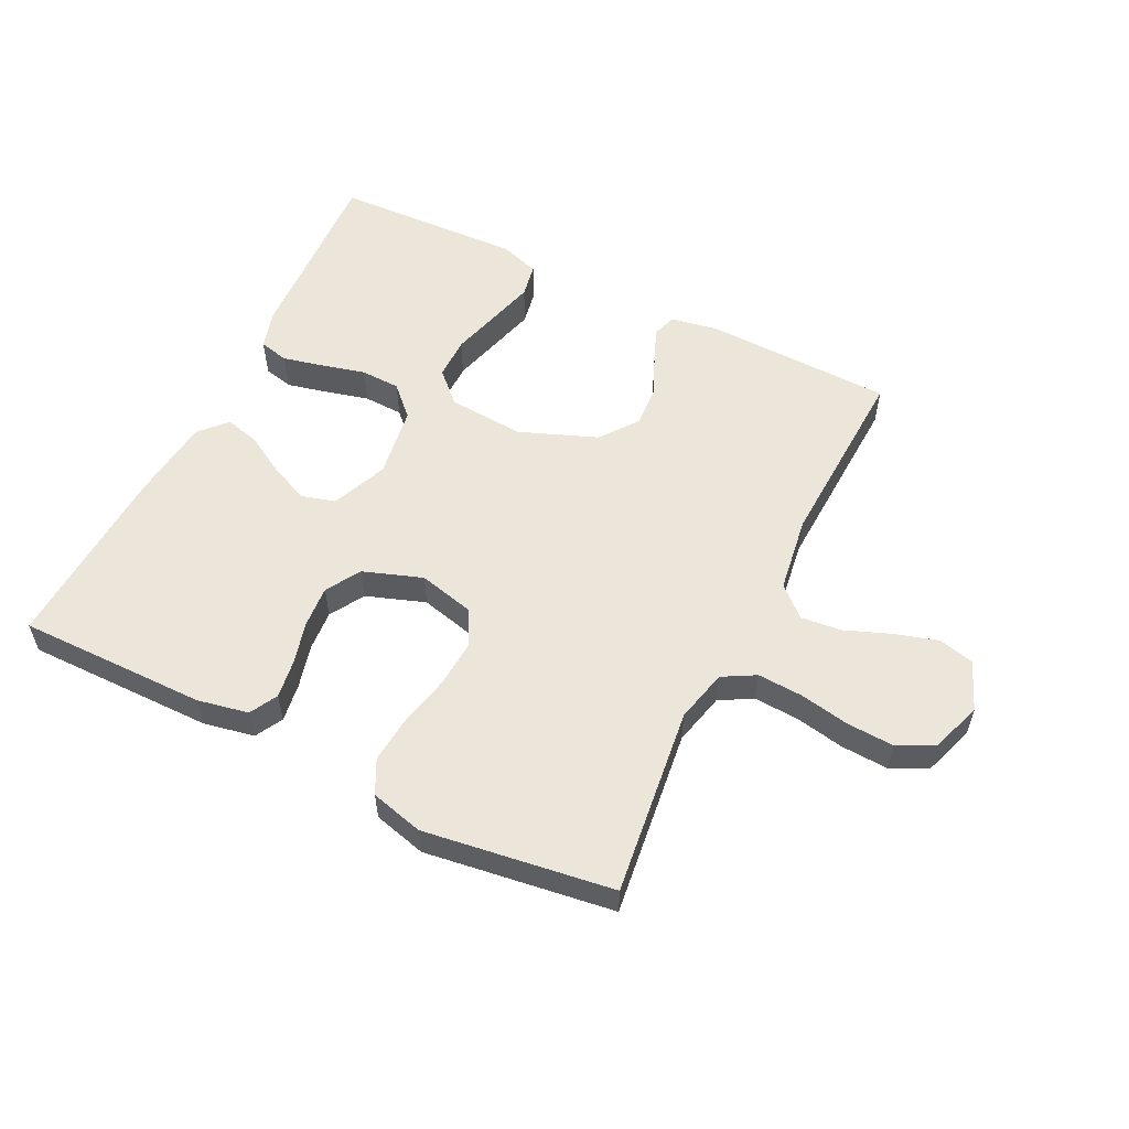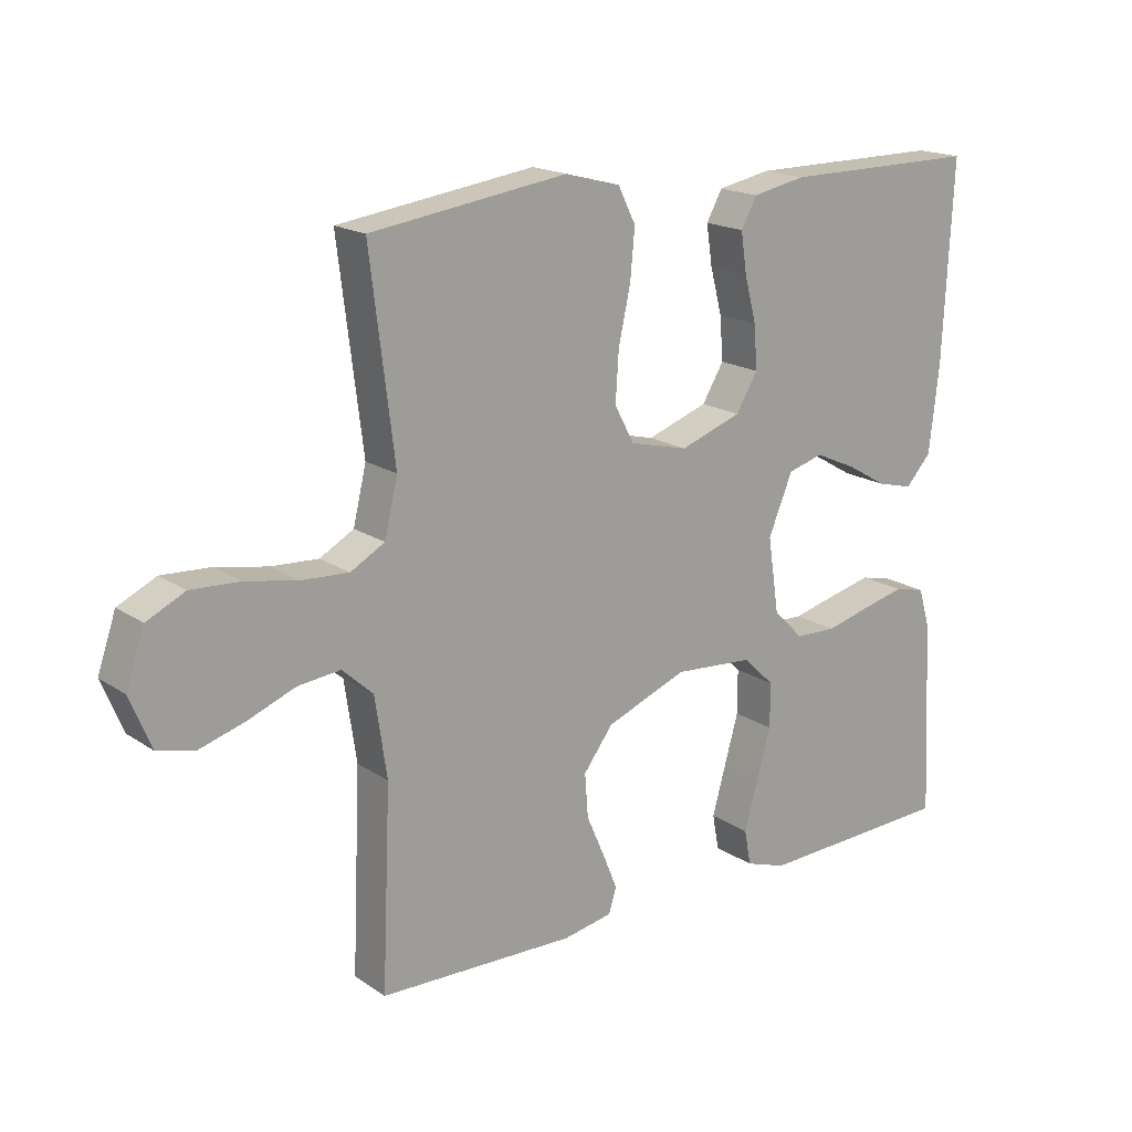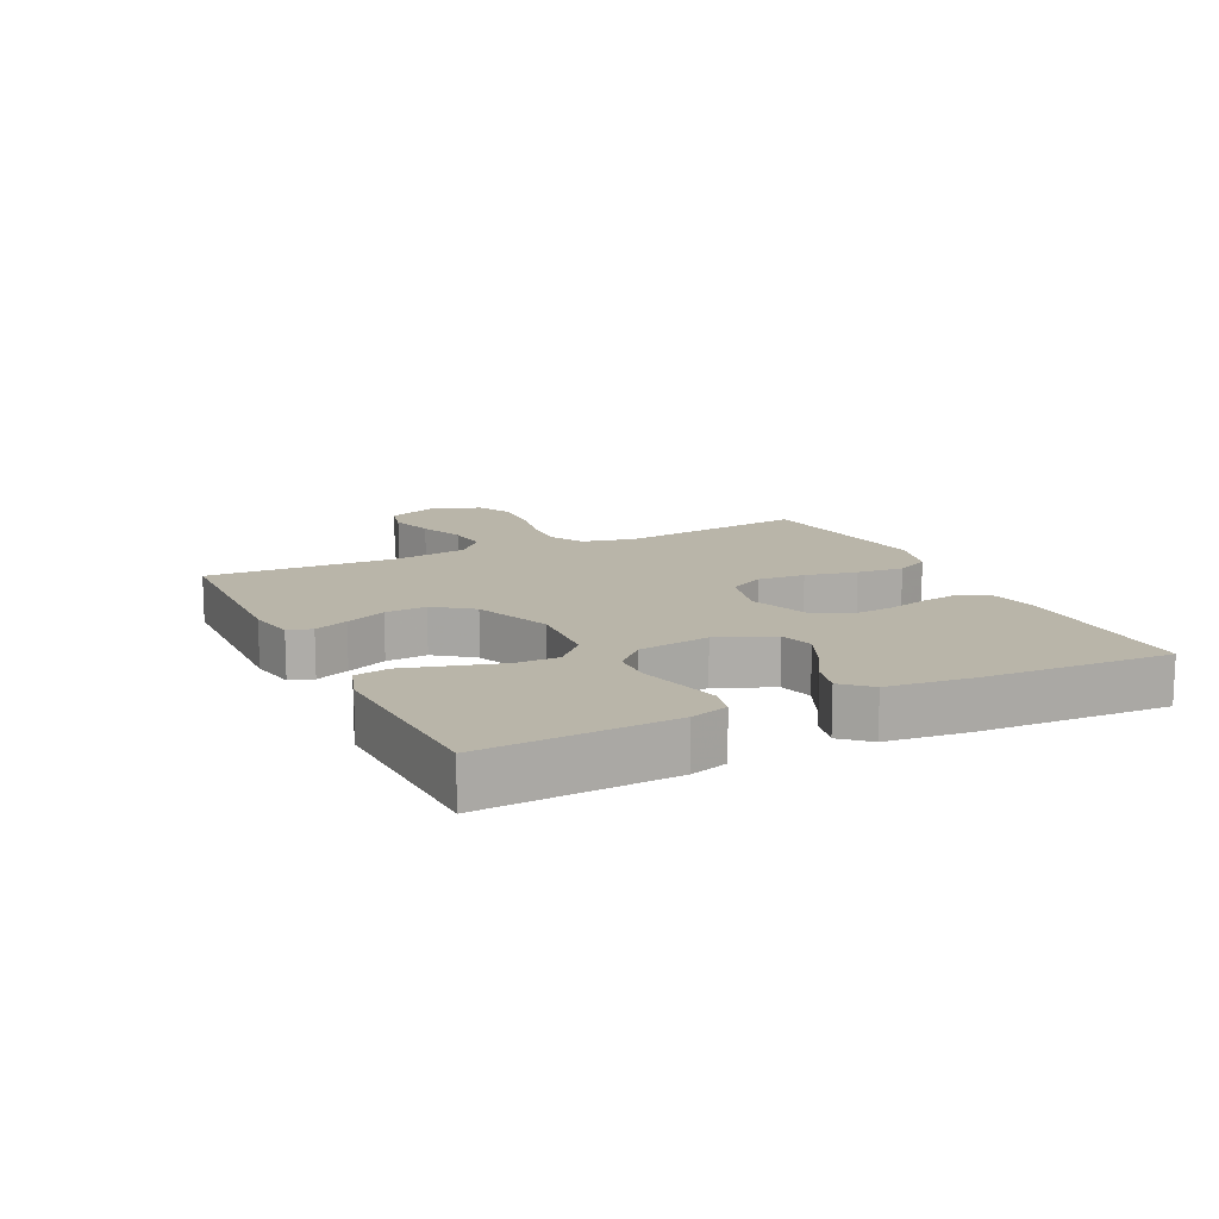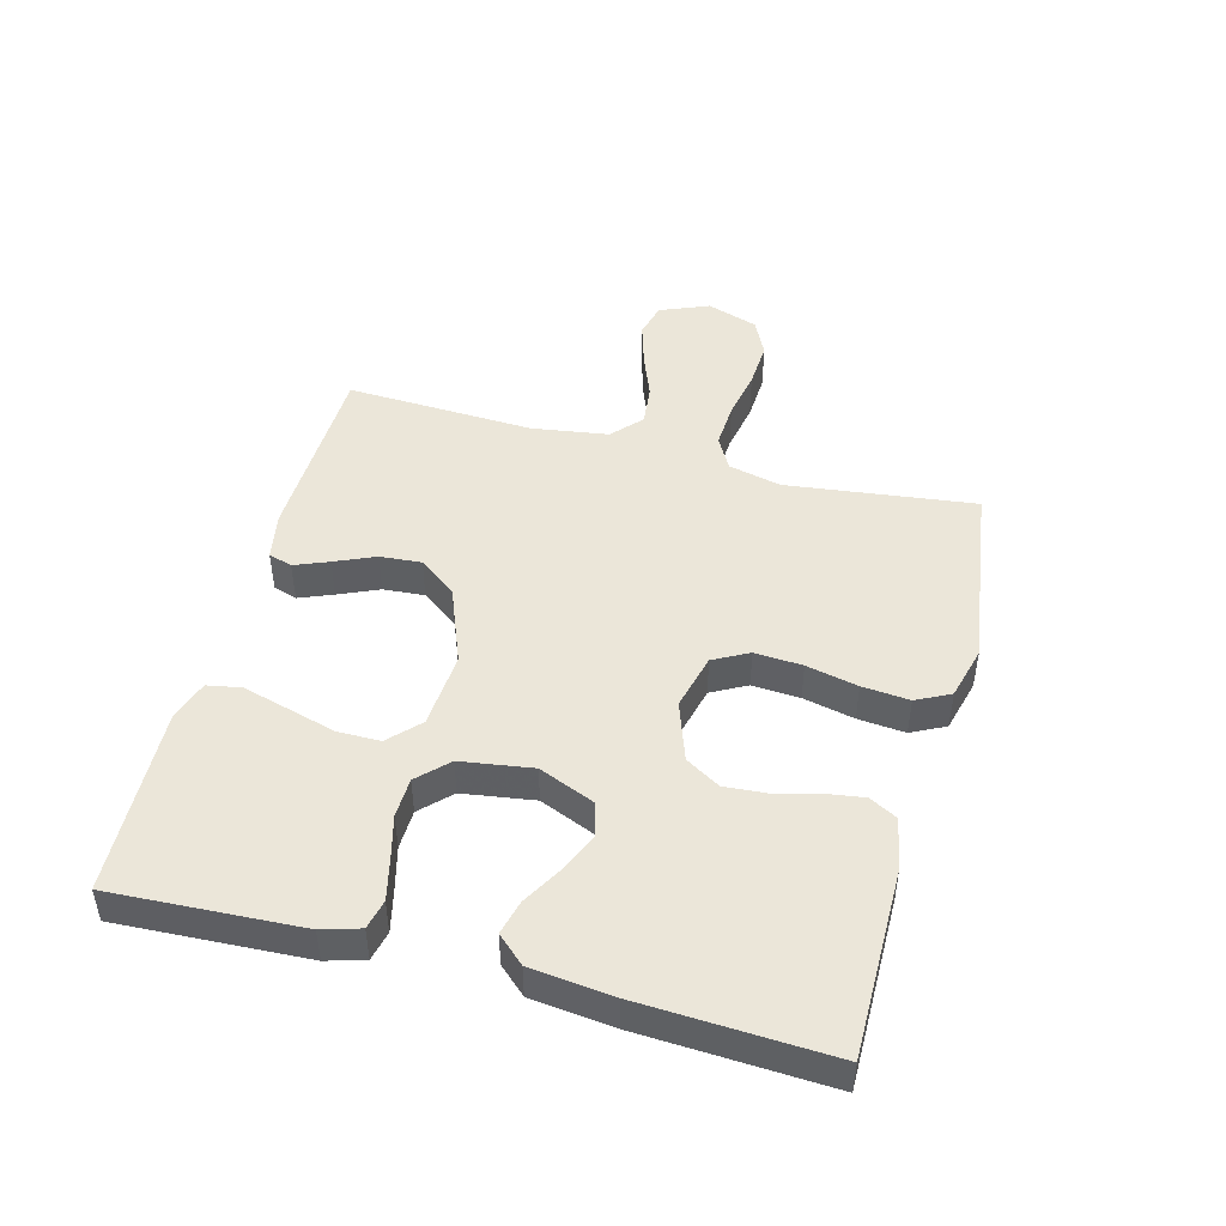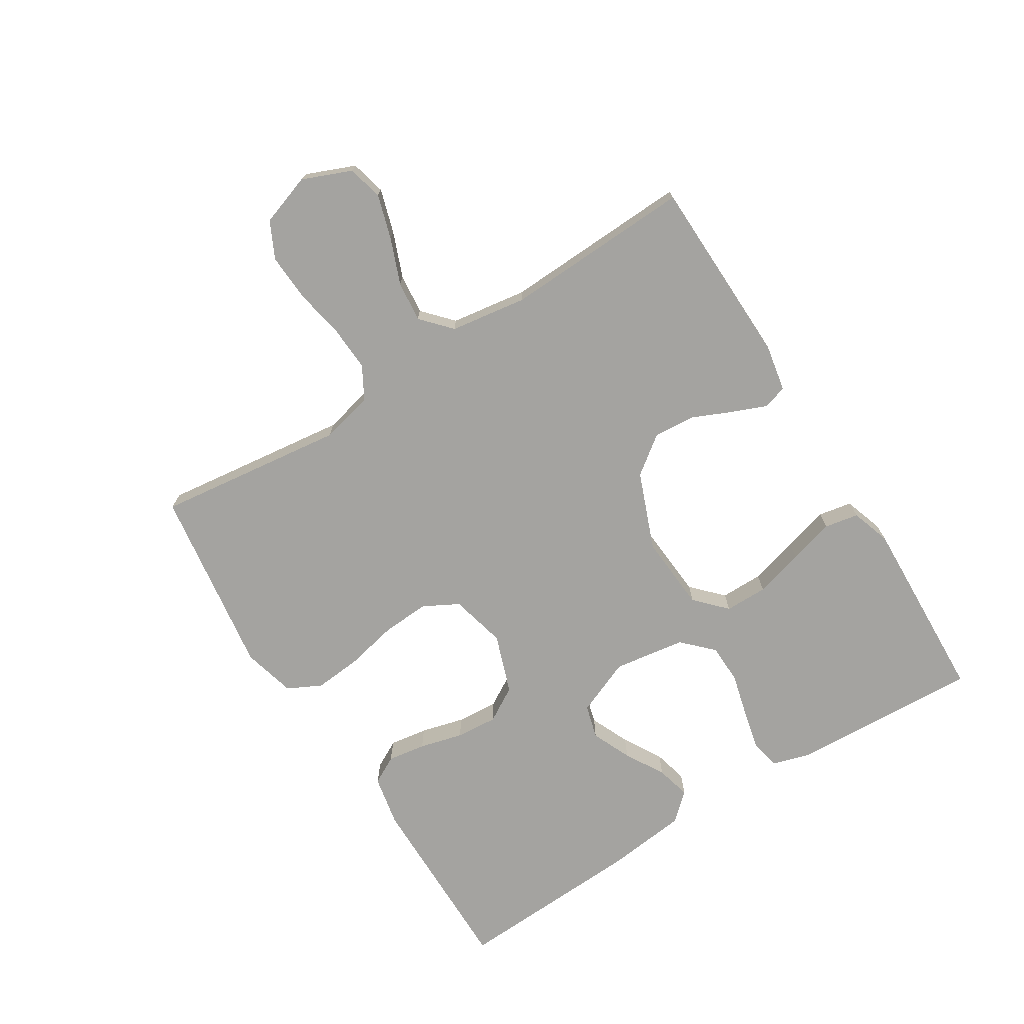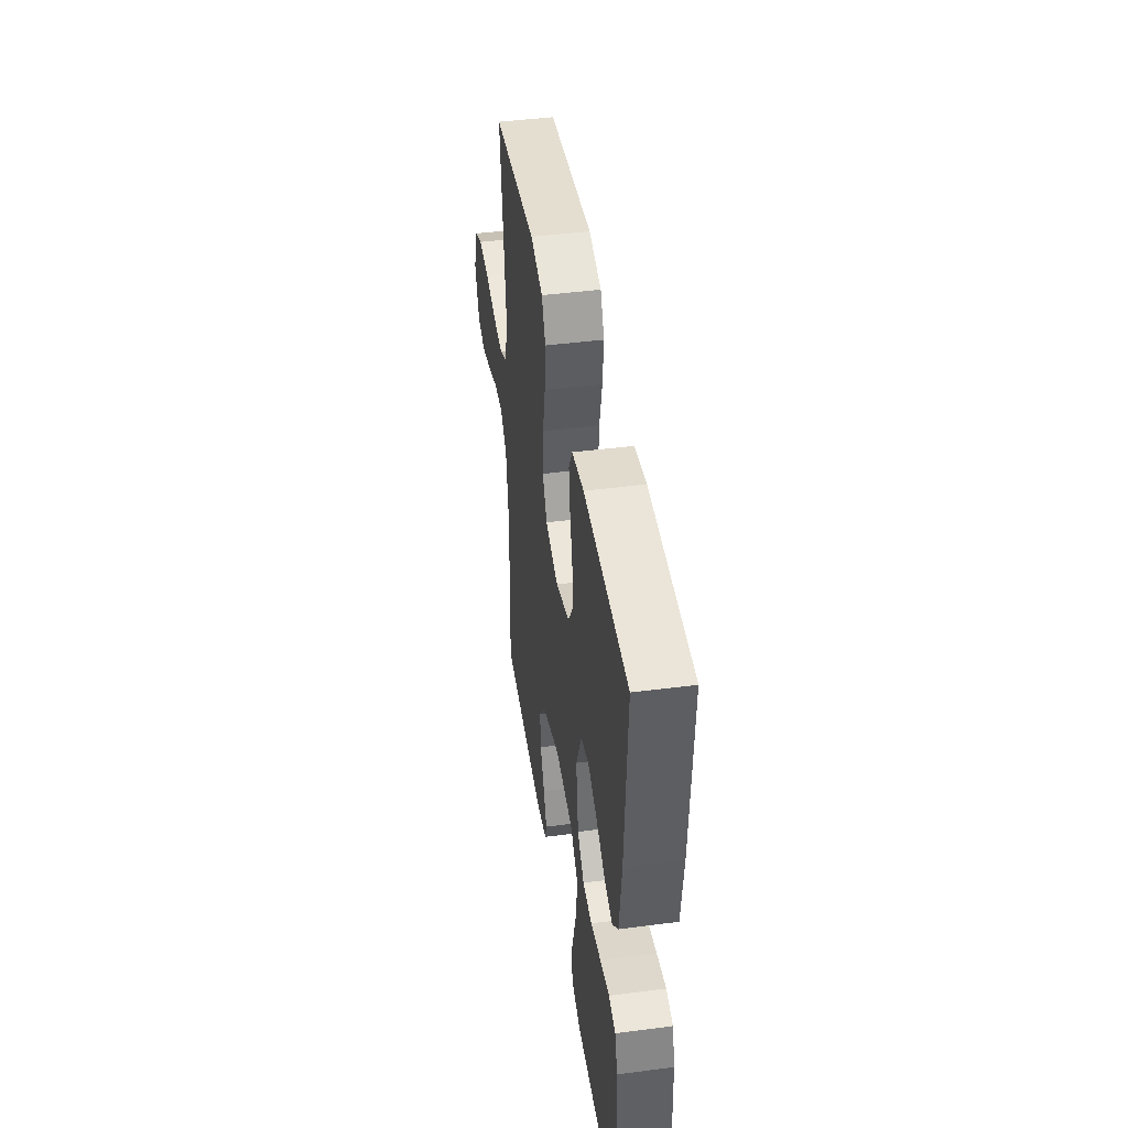
<metadata>
{"format":"obj","ext":"obj","renderer":"f3d","projection":"perspective","resolution":1024,"background":"white","views":[{"elev":55.9,"azim":26.3,"up":"+Y"},{"elev":17.8,"azim":142.1,"up":"+Z"},{"elev":13.4,"azim":-115.9,"up":"+Y"},{"elev":47.1,"azim":-75.1,"up":"+Y"},{"elev":-73.0,"azim":122.0,"up":"+Y"},{"elev":44.8,"azim":-98.6,"up":"+Z"}]}
</metadata>
<code>
v -0.5 0.07 0.5
v -0.2 0.07 0.499
v -0.119 0.07 0.483
v -0.095 0.07 0.439
v -0.104 0.07 0.378
v -0.122 0.07 0.309
v -0.127 0.07 0.243
v -0.094 0.07 0.188
v 0 0.07 0.155
v 0.089 0.07 0.177
v 0.119 0.07 0.233
v 0.114 0.07 0.309
v 0.096 0.07 0.391
v 0.089 0.07 0.466
v 0.116 0.07 0.52
v 0.2 0.07 0.542
v 0.5 0.07 0.5
v 0.463 0.07 0.2
v 0.483 0.07 0.116
v 0.535 0.07 0.087
v 0.607 0.07 0.091
v 0.686 0.07 0.106
v 0.761 0.07 0.11
v 0.819 0.07 0.082
v 0.847 0.07 0
v 0.815 0.07 -0.078
v 0.759 0.07 -0.092
v 0.689 0.07 -0.071
v 0.617 0.07 -0.043
v 0.552 0.07 -0.036
v 0.505 0.07 -0.079
v 0.487 0.07 -0.2
v 0.5 0.07 -0.5
v 0.2 0.07 -0.508
v 0.125 0.07 -0.494
v 0.113 0.07 -0.456
v 0.135 0.07 -0.402
v 0.163 0.07 -0.338
v 0.168 0.07 -0.272
v 0.123 0.07 -0.212
v 0 0.07 -0.164
v -0.121 0.07 -0.173
v -0.169 0.07 -0.219
v -0.169 0.07 -0.287
v -0.147 0.07 -0.365
v -0.127 0.07 -0.437
v -0.137 0.07 -0.491
v -0.2 0.07 -0.512
v -0.5 0.07 -0.5
v -0.485 0.07 -0.2
v -0.467 0.07 -0.14
v -0.42 0.07 -0.129
v -0.356 0.07 -0.144
v -0.286 0.07 -0.162
v -0.223 0.07 -0.16
v -0.177 0.07 -0.114
v -0.16 0.07 0
v -0.197 0.07 0.089
v -0.251 0.07 0.104
v -0.314 0.07 0.076
v -0.376 0.07 0.04
v -0.431 0.07 0.026
v -0.47 0.07 0.069
v -0.485 0.07 0.2
v -0.5 0 0.5
v -0.2 0 0.499
v -0.119 0 0.483
v -0.095 0 0.439
v -0.104 0 0.378
v -0.122 0 0.309
v -0.127 0 0.243
v -0.094 0 0.188
v 0 0 0.155
v 0.089 0 0.177
v 0.119 0 0.233
v 0.114 0 0.309
v 0.096 0 0.391
v 0.089 0 0.466
v 0.116 0 0.52
v 0.2 0 0.542
v 0.5 0 0.5
v 0.463 0 0.2
v 0.483 0 0.116
v 0.535 0 0.087
v 0.607 0 0.091
v 0.686 0 0.106
v 0.761 0 0.11
v 0.819 0 0.082
v 0.847 0 0
v 0.815 0 -0.078
v 0.759 0 -0.092
v 0.689 0 -0.071
v 0.617 0 -0.043
v 0.552 0 -0.036
v 0.505 0 -0.079
v 0.487 0 -0.2
v 0.5 0 -0.5
v 0.2 0 -0.508
v 0.125 0 -0.494
v 0.113 0 -0.456
v 0.135 0 -0.402
v 0.163 0 -0.338
v 0.168 0 -0.272
v 0.123 0 -0.212
v 0 0 -0.164
v -0.121 0 -0.173
v -0.169 0 -0.219
v -0.169 0 -0.287
v -0.147 0 -0.365
v -0.127 0 -0.437
v -0.137 0 -0.491
v -0.2 0 -0.512
v -0.5 0 -0.5
v -0.485 0 -0.2
v -0.467 0 -0.14
v -0.42 0 -0.129
v -0.356 0 -0.144
v -0.286 0 -0.162
v -0.223 0 -0.16
v -0.177 0 -0.114
v -0.16 0 0
v -0.197 0 0.089
v -0.251 0 0.104
v -0.314 0 0.076
v -0.376 0 0.04
v -0.431 0 0.026
v -0.47 0 0.069
v -0.485 0 0.2
f 4 5 6
f 3 4 6
f 2 3 6
f 1 2 6
f 64 1 6
f 63 64 6
f 62 63 6
f 61 62 6
f 60 61 6
f 59 60 6 7
f 58 59 7 8
f 57 58 8 9
f 56 57 9 10
f 52 53 54
f 51 52 54
f 50 51 54
f 49 50 54
f 48 49 54
f 47 48 54
f 46 47 54
f 45 46 54
f 44 45 54
f 43 44 54 55
f 42 43 55 56
f 36 37 38
f 35 36 38
f 34 35 38
f 33 34 38
f 32 33 38
f 31 32 38 39
f 30 31 39 40
f 27 28 29
f 26 27 29
f 25 26 29
f 24 25 29
f 23 24 29
f 22 23 29
f 21 22 29
f 20 21 29 30
f 30 40 41
f 20 30 41
f 19 20 41
f 16 17 18
f 15 16 18
f 14 15 18
f 13 14 18
f 12 13 18
f 11 12 18 19
f 42 56 10
f 41 42 10
f 19 41 10
f 10 11 19
f 70 69 68
f 70 68 67
f 70 67 66
f 70 66 65
f 70 65 128
f 70 128 127
f 70 127 126
f 70 126 125
f 70 125 124
f 71 70 124 123
f 72 71 123 122
f 73 72 122 121
f 74 73 121 120
f 118 117 116
f 118 116 115
f 118 115 114
f 118 114 113
f 118 113 112
f 118 112 111
f 118 111 110
f 118 110 109
f 118 109 108
f 119 118 108 107
f 120 119 107 106
f 102 101 100
f 102 100 99
f 102 99 98
f 102 98 97
f 102 97 96
f 103 102 96 95
f 104 103 95 94
f 93 92 91
f 93 91 90
f 93 90 89
f 93 89 88
f 93 88 87
f 93 87 86
f 93 86 85
f 94 93 85 84
f 105 104 94
f 105 94 84
f 105 84 83
f 82 81 80
f 82 80 79
f 82 79 78
f 82 78 77
f 82 77 76
f 83 82 76 75
f 74 120 106
f 74 106 105
f 74 105 83
f 83 75 74
f 1 65 66 2
f 2 66 67 3
f 3 67 68 4
f 4 68 69 5
f 5 69 70 6
f 6 70 71 7
f 7 71 72 8
f 8 72 73 9
f 9 73 74 10
f 10 74 75 11
f 11 75 76 12
f 12 76 77 13
f 13 77 78 14
f 14 78 79 15
f 15 79 80 16
f 16 80 81 17
f 17 81 82 18
f 18 82 83 19
f 19 83 84 20
f 20 84 85 21
f 21 85 86 22
f 22 86 87 23
f 23 87 88 24
f 24 88 89 25
f 25 89 90 26
f 26 90 91 27
f 27 91 92 28
f 28 92 93 29
f 29 93 94 30
f 30 94 95 31
f 31 95 96 32
f 32 96 97 33
f 33 97 98 34
f 34 98 99 35
f 35 99 100 36
f 36 100 101 37
f 37 101 102 38
f 38 102 103 39
f 39 103 104 40
f 40 104 105 41
f 41 105 106 42
f 42 106 107 43
f 43 107 108 44
f 44 108 109 45
f 45 109 110 46
f 46 110 111 47
f 47 111 112 48
f 48 112 113 49
f 49 113 114 50
f 50 114 115 51
f 51 115 116 52
f 52 116 117 53
f 53 117 118 54
f 54 118 119 55
f 55 119 120 56
f 56 120 121 57
f 57 121 122 58
f 58 122 123 59
f 59 123 124 60
f 60 124 125 61
f 61 125 126 62
f 62 126 127 63
f 63 127 128 64
f 64 128 65 1

</code>
